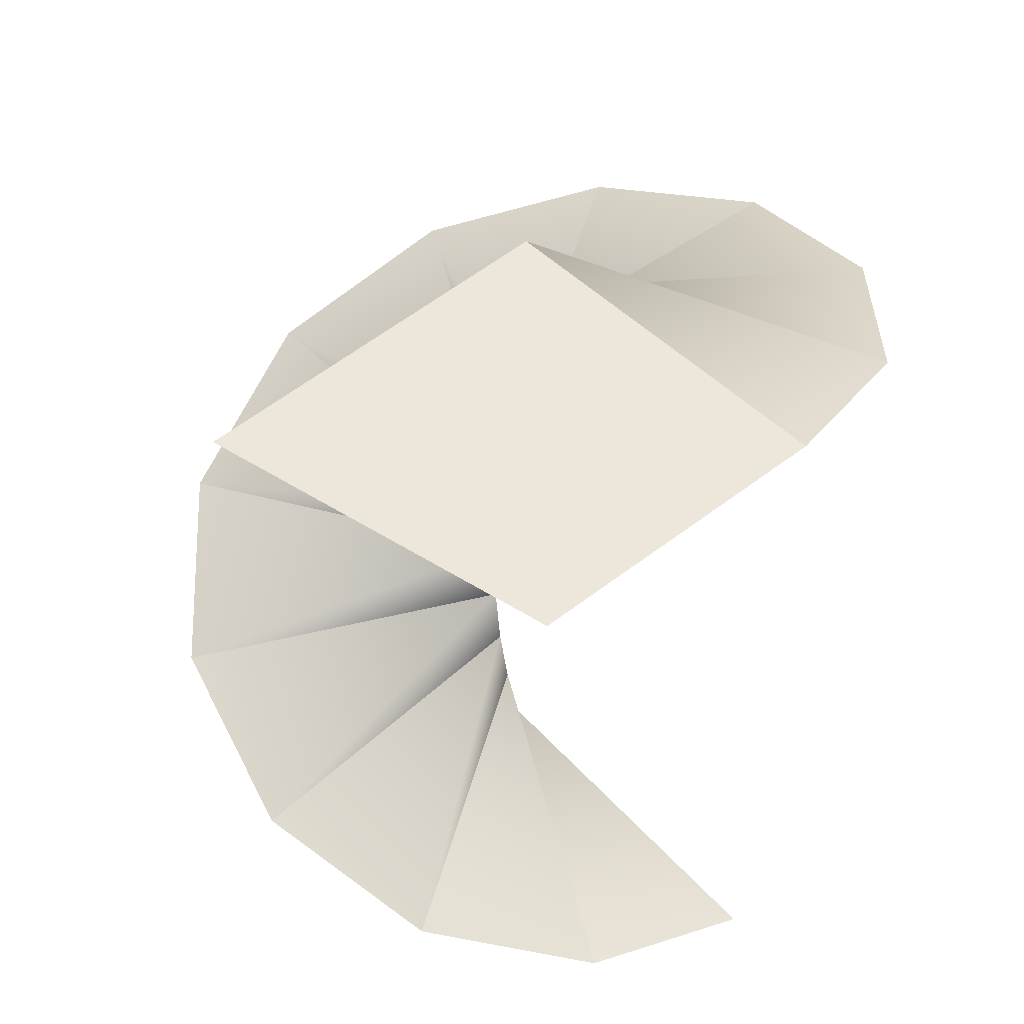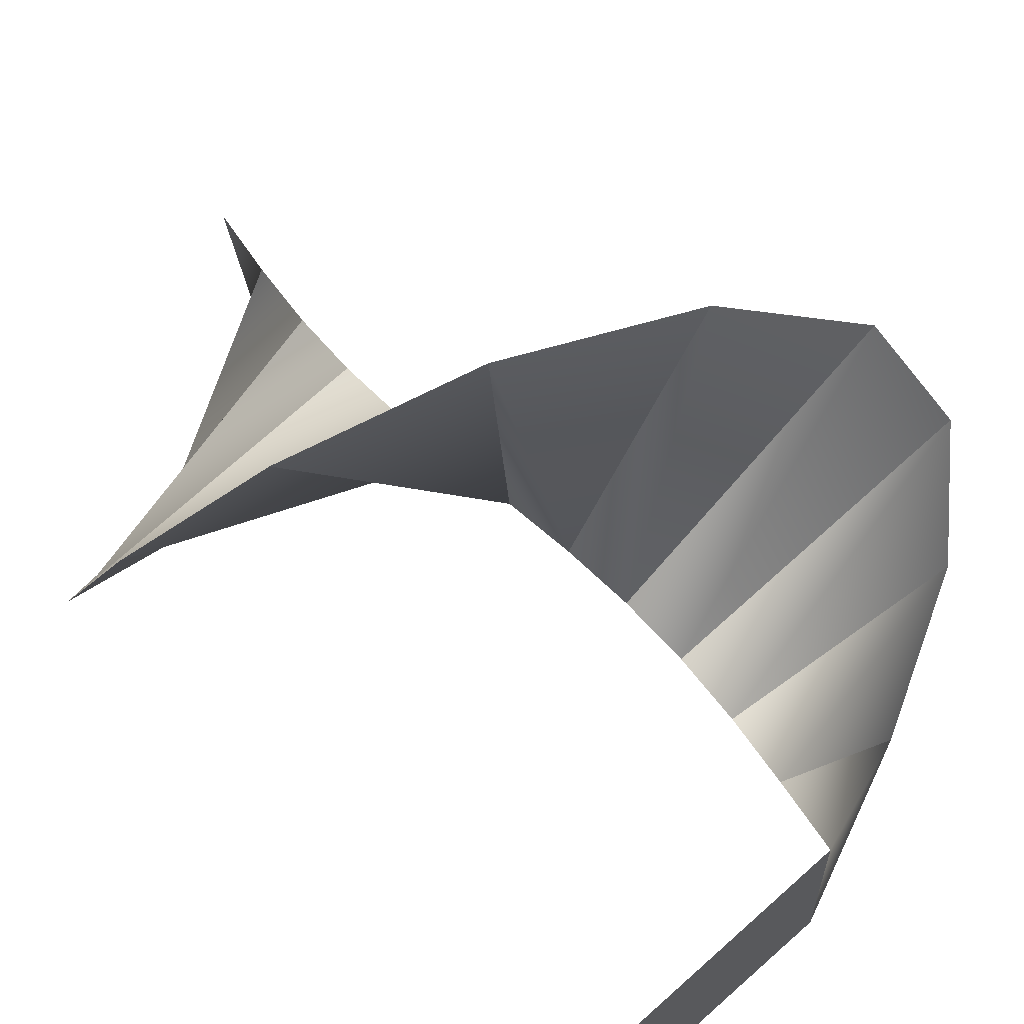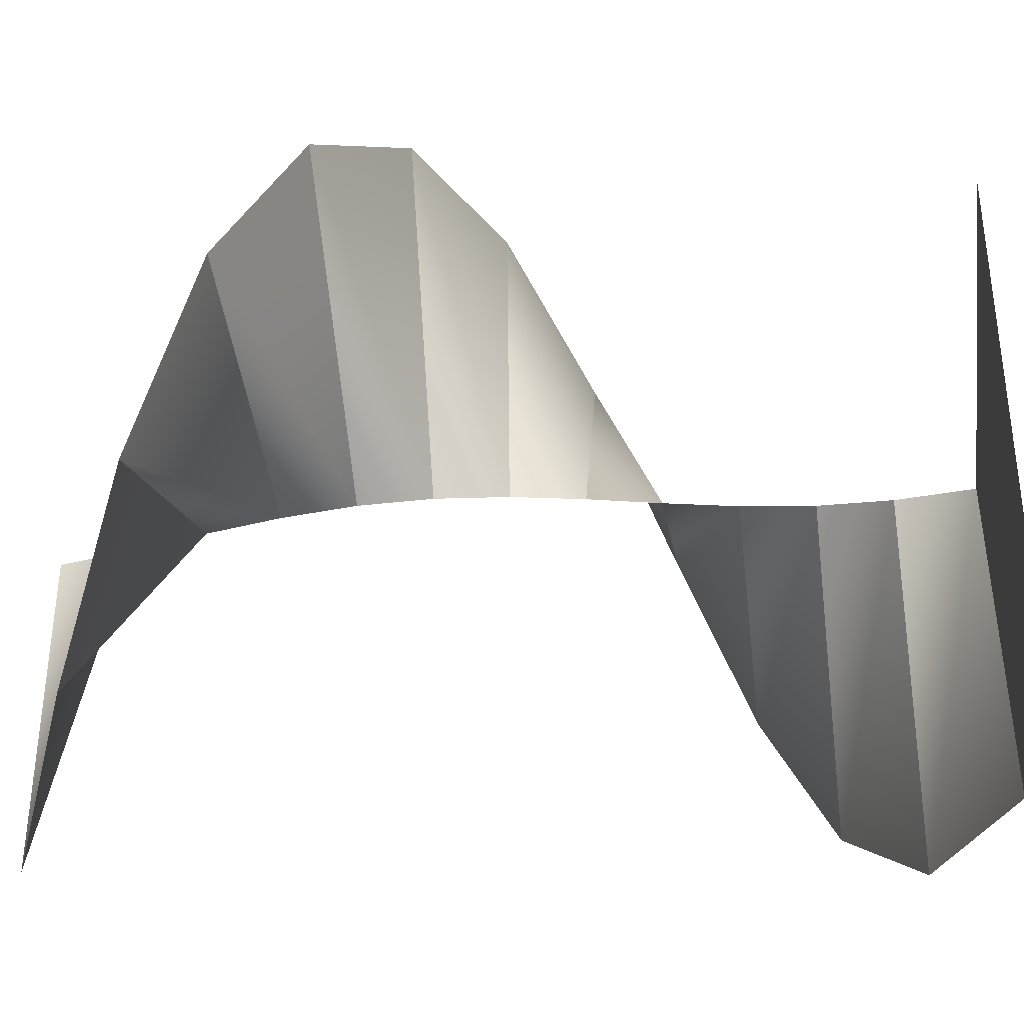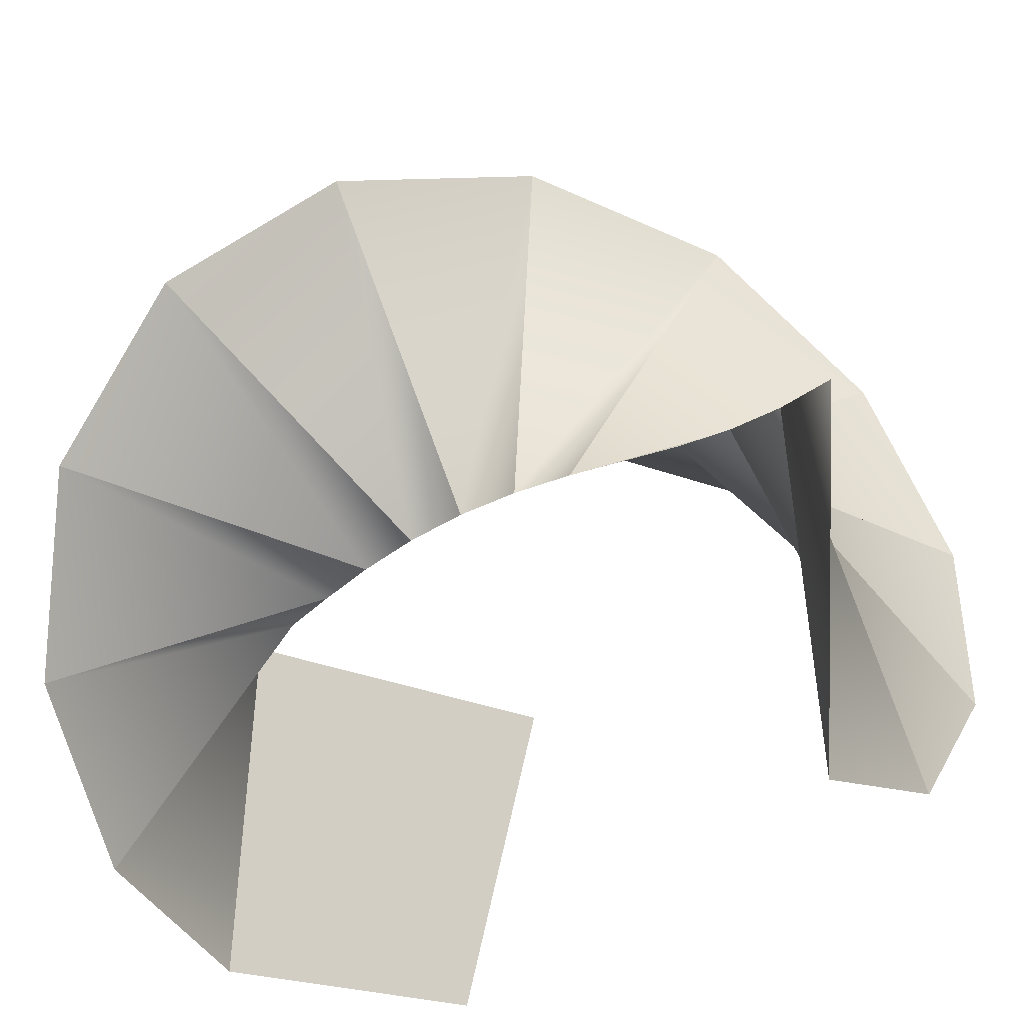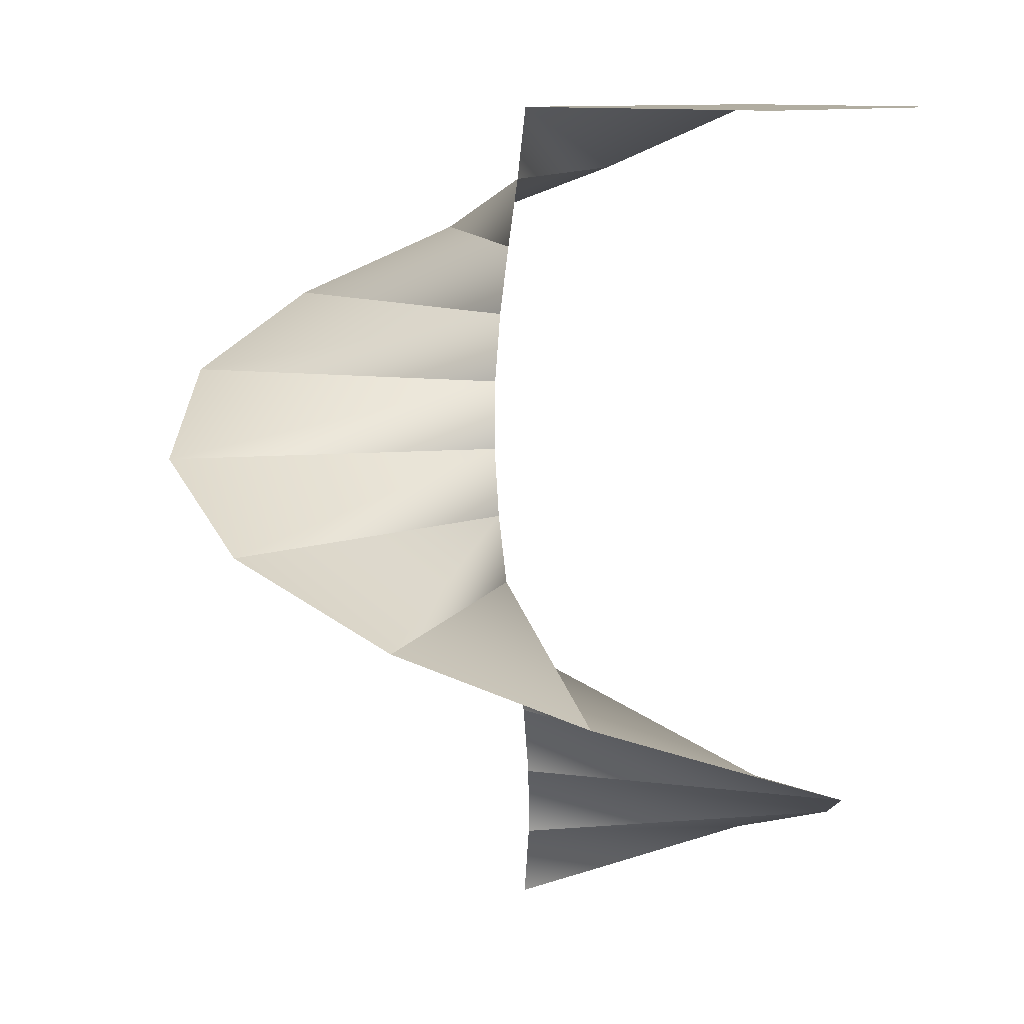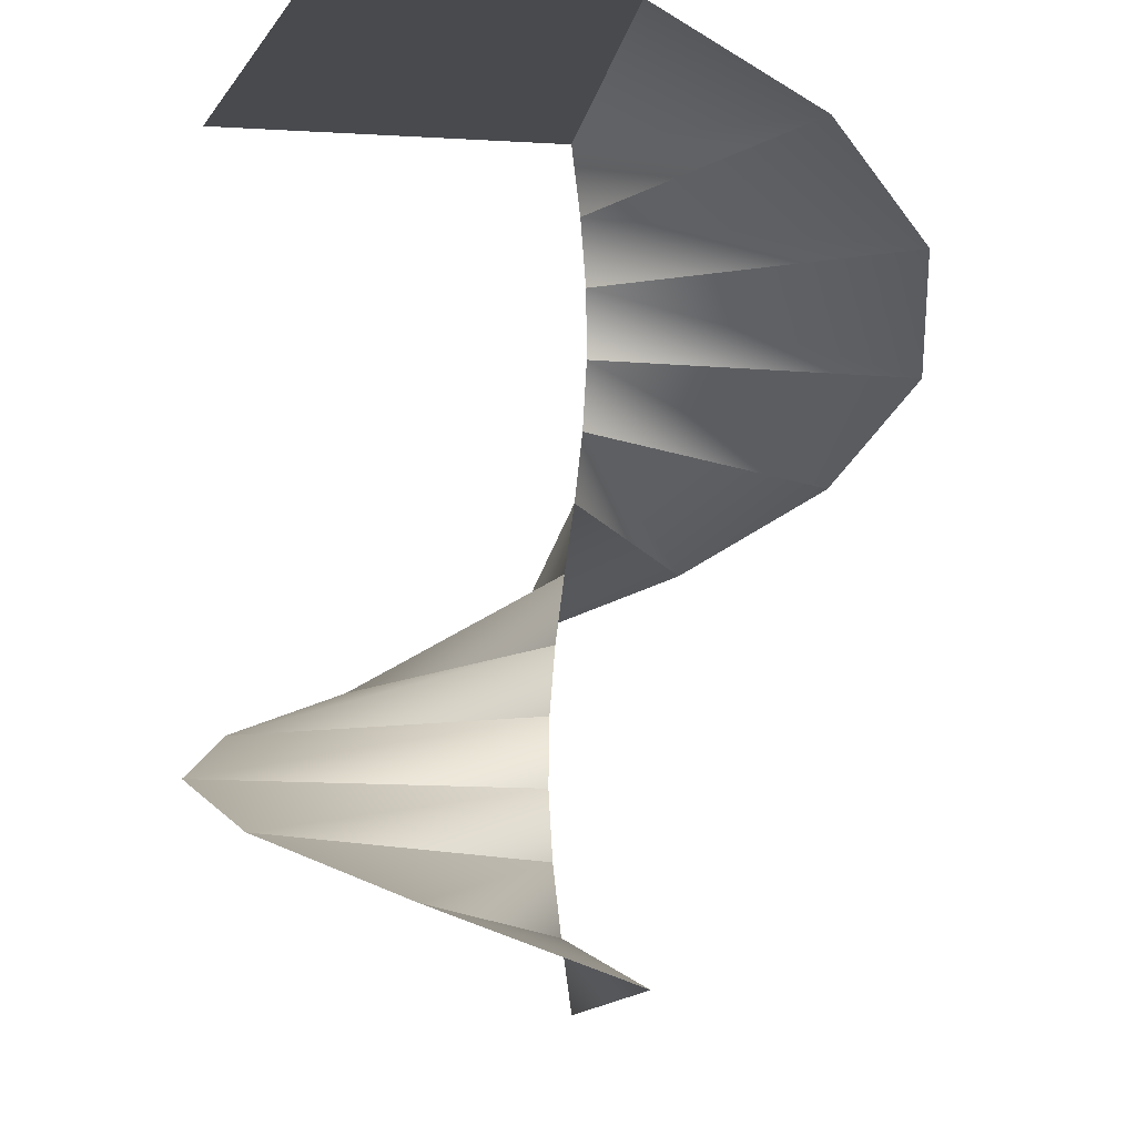
<metadata>
{"format":"obj","ext":"obj","renderer":"f3d","projection":"perspective","resolution":1024,"background":"white","views":[{"elev":52.3,"azim":139.3,"up":"+Y"},{"elev":68.3,"azim":138.3,"up":"+Z"},{"elev":-44.6,"azim":96.8,"up":"+Z"},{"elev":-21.8,"azim":-37.7,"up":"+Z"},{"elev":10.3,"azim":52.0,"up":"+Y"},{"elev":-12.9,"azim":173.3,"up":"+Y"}]}
</metadata>
<code>
g default
v -2.802 3.256 0.21
v -3.426 2.993 0.4222
v -3.861 2.744 0.9182
v -3.989 2.494 1.565
v -3.777 2.245 2.189
v -3.281 1.996 2.624
v -2.634 1.746 2.752
v -2.01 1.497 2.54
v -1.575 1.248 2.044
v -1.447 0.9985 1.397
v -1.659 0.7492 0.7729
v -2.155 0.4999 0.3383
v -2.802 0.2506 0.21
v -2.722 3.256 1.415
v -1.447 3.256 1.397
v -1.767 3.256 0.2211
v -2.755 2.993 1.426
v -2.777 2.744 1.452
v -2.784 2.494 1.485
v -2.773 2.245 1.518
v -2.747 1.996 1.54
v -2.714 1.746 1.547
v -2.681 1.497 1.536
v -2.659 1.248 1.51
v -2.652 0.9985 1.477
v -2.663 0.7492 1.444
v -2.689 0.4999 1.422
v -2.722 0.2506 1.415
g polySurface160 group4
f 1 14 16
f 16 14 15
f 1 2 14
f 14 2 17
f 2 3 17
f 17 3 18
f 3 4 18
f 18 4 19
f 4 5 19
f 19 5 20
f 5 6 20
f 20 6 21
f 6 7 21
f 21 7 22
f 7 8 22
f 22 8 23
f 8 9 23
f 23 9 24
f 9 10 24
f 24 10 25
f 10 11 25
f 25 11 26
f 11 12 26
f 26 12 27
f 12 13 27
f 27 13 28

</code>
